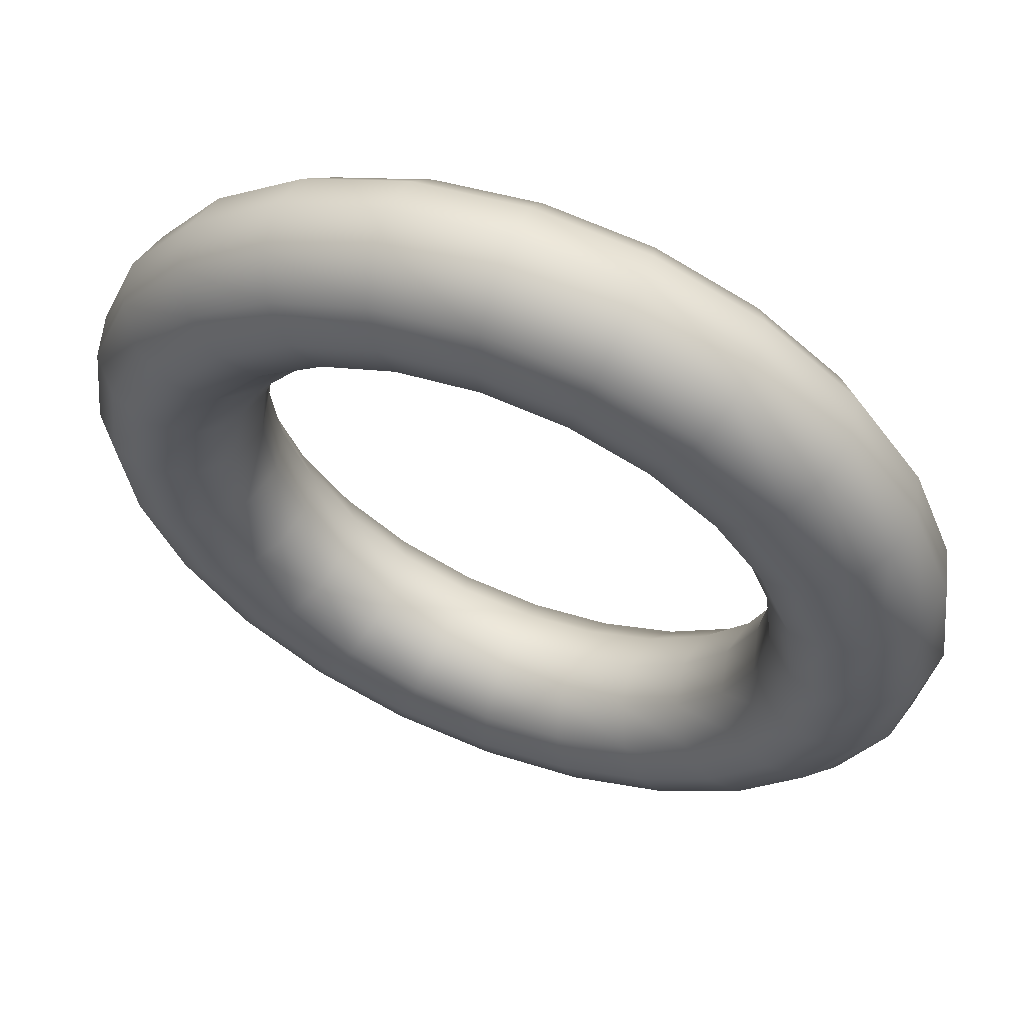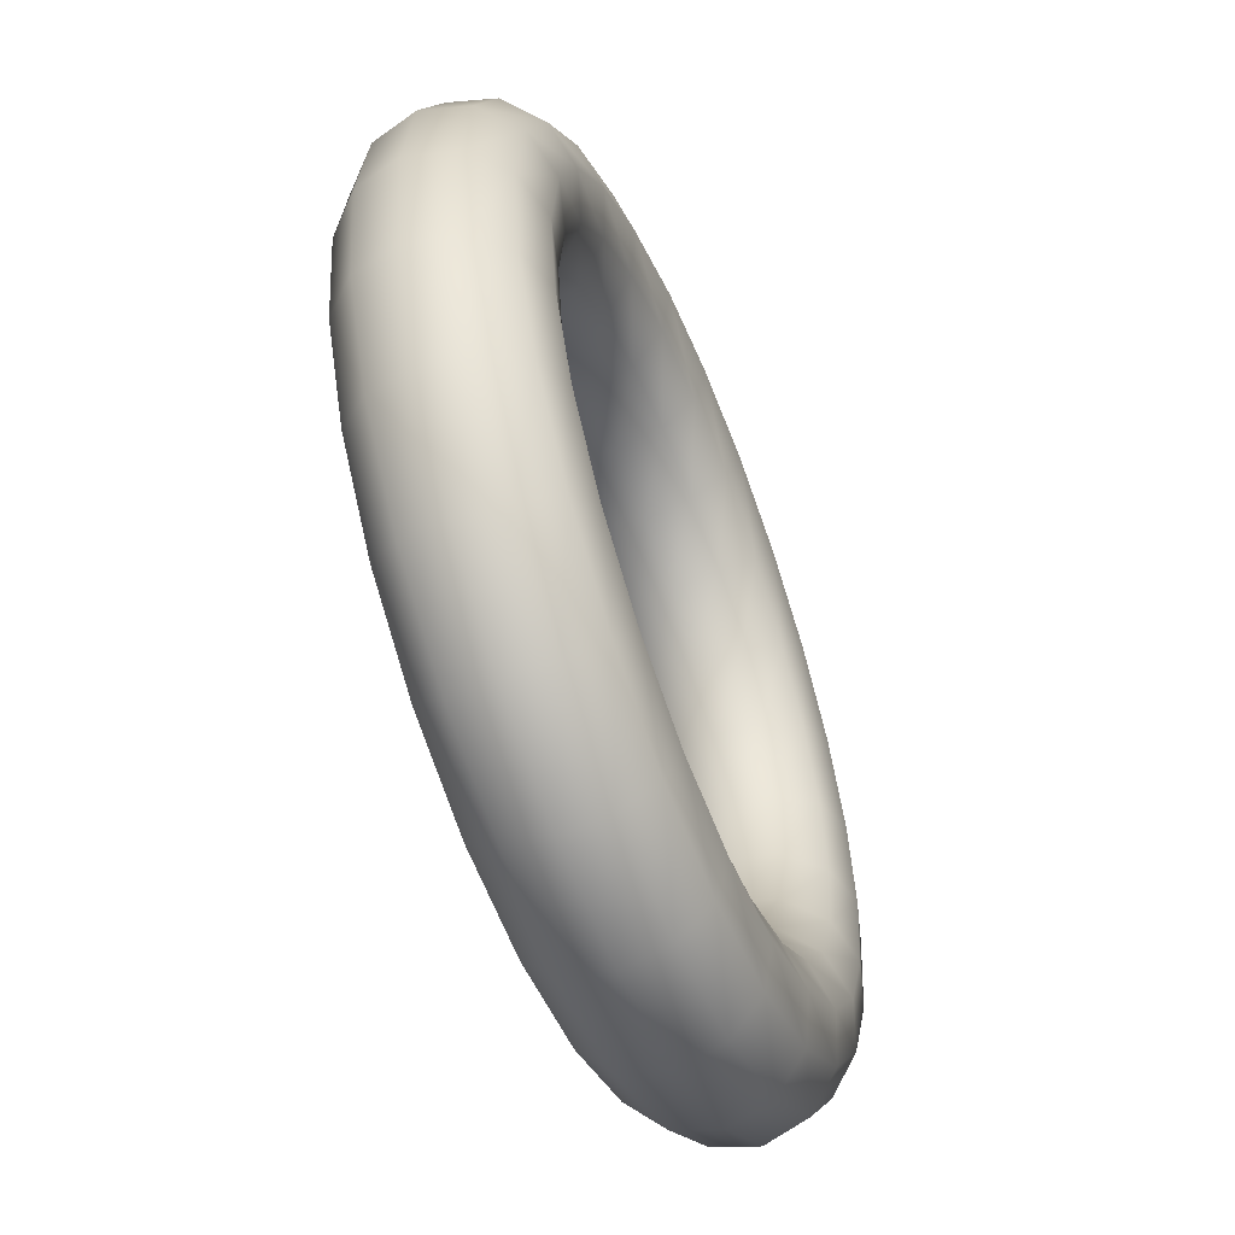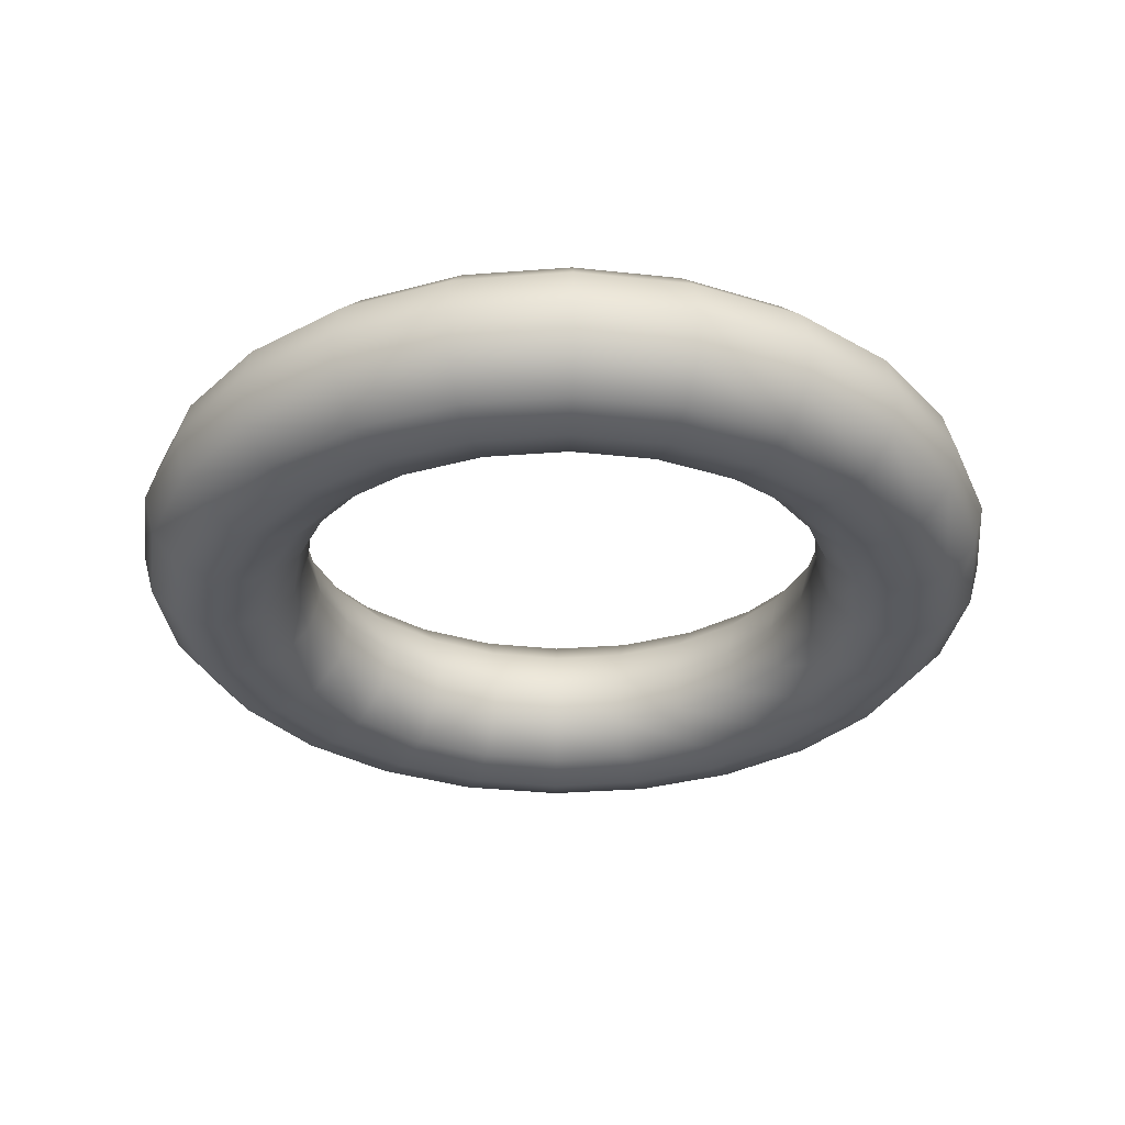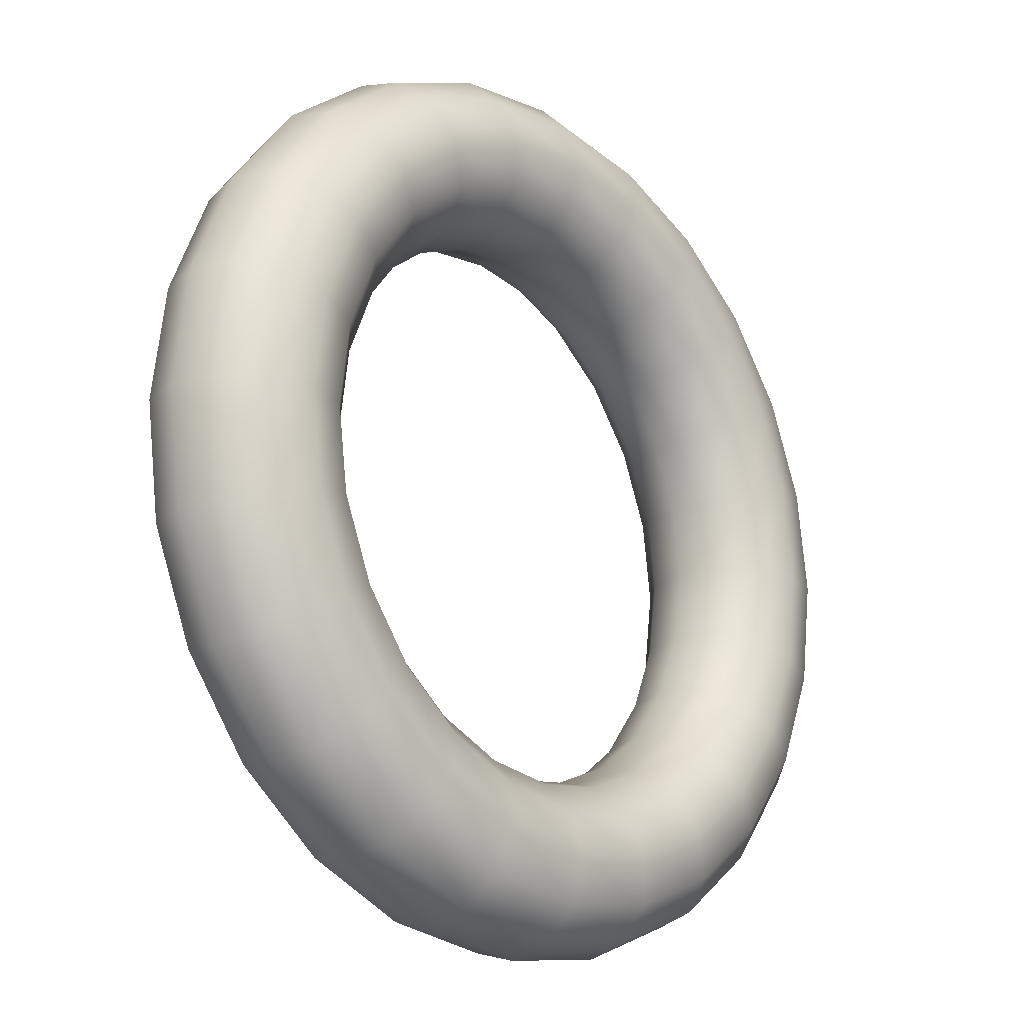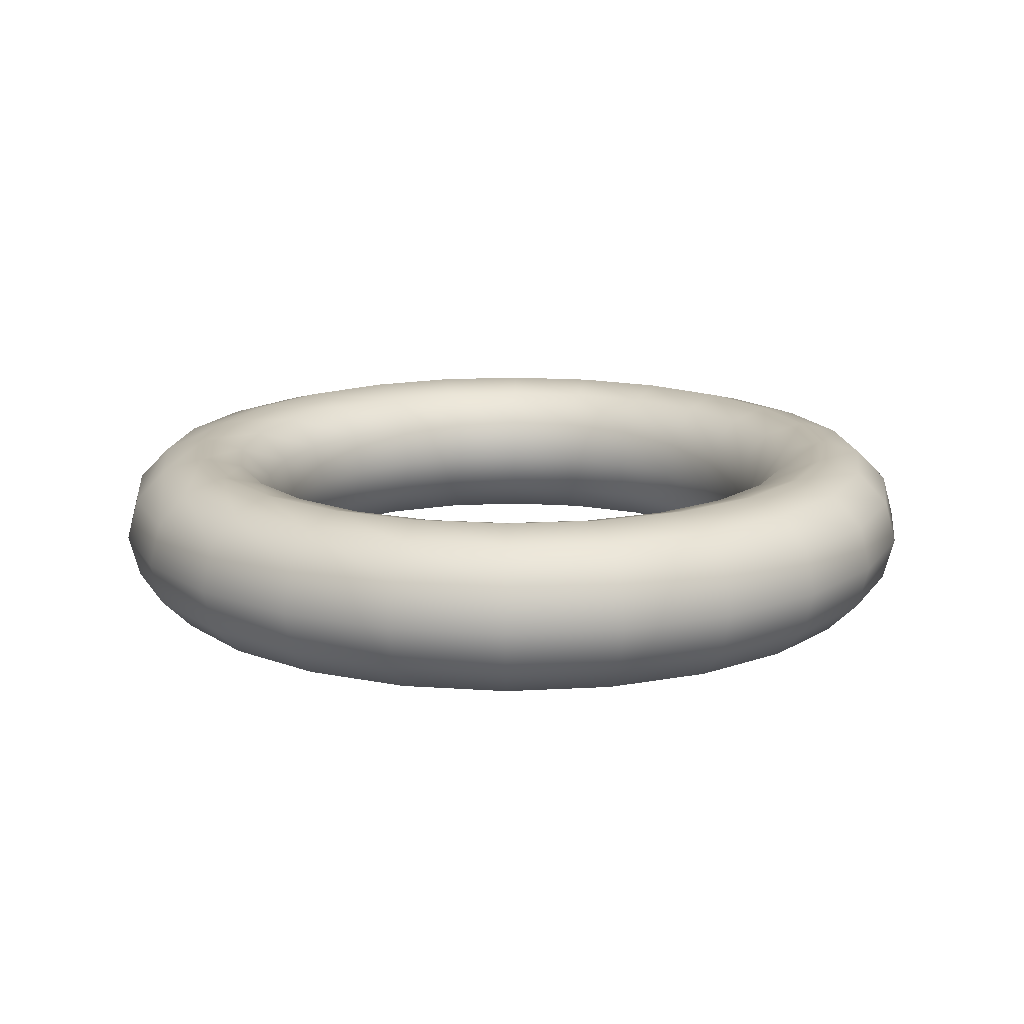
<metadata>
{"format":"obj","ext":"obj","renderer":"f3d","projection":"perspective","resolution":1024,"background":"white","views":[{"elev":58.7,"azim":21.2,"up":"+Y"},{"elev":-56.1,"azim":111.4,"up":"+Y"},{"elev":-32.1,"azim":-121.3,"up":"+Z"},{"elev":-19.6,"azim":-48.5,"up":"+Y"},{"elev":15.4,"azim":30.8,"up":"+Z"}]}
</metadata>
<code>
v  61.55 80.04 3.5e-06
v  61.55 79.2 3.141
v  69.68 78.13 3.141
v  69.9 78.94 3.45e-06
v  61.55 76.9 5.441
v  69.09 75.9 5.441
v  61.55 73.76 6.282
v  68.27 72.87 6.282
v  61.55 70.61 5.441
v  67.46 69.84 5.441
v  61.55 68.31 3.141
v  66.87 67.61 3.141
v  61.55 67.47 3.9e-06
v  66.65 66.8 3.87e-06
v  61.55 68.31 -3.141
v  66.87 67.61 -3.141
v  61.55 70.61 -5.441
v  67.46 69.84 -5.441
v  61.55 73.76 -6.282
v  68.27 72.87 -6.282
v  61.55 76.9 -5.441
v  69.09 75.9 -5.441
v  61.55 79.2 -3.141
v  69.68 78.13 -3.141
v  77.26 74.99 3.141
v  77.68 75.71 3.31e-06
v  76.11 72.99 5.441
v  74.54 70.27 6.282
v  72.97 67.55 5.441
v  71.82 65.56 3.141
v  71.4 64.83 3.78e-06
v  71.82 65.56 -3.141
v  72.97 67.55 -5.441
v  74.54 70.27 -6.282
v  76.11 72.99 -5.441
v  77.26 74.99 -3.141
v  83.77 69.99 3.141
v  84.37 70.59 3.09e-06
v  82.14 68.37 5.441
v  79.92 66.14 6.282
v  77.7 63.92 5.441
v  76.08 62.3 3.141
v  75.48 61.7 3.65e-06
v  76.08 62.3 -3.141
v  77.7 63.92 -5.441
v  79.92 66.14 -6.282
v  82.14 68.37 -5.441
v  83.77 69.99 -3.141
v  88.76 63.48 3.141
v  89.49 63.9 2.79e-06
v  86.77 62.33 5.441
v  84.05 60.76 6.282
v  81.33 59.19 5.441
v  79.34 58.04 3.141
v  78.61 57.62 3.47e-06
v  79.34 58.04 -3.141
v  81.33 59.19 -5.441
v  84.05 60.76 -6.282
v  86.77 62.33 -5.441
v  88.76 63.48 -3.141
v  91.9 55.9 3.141
v  92.72 56.12 2.45e-06
v  89.68 55.31 5.441
v  86.65 54.5 6.282
v  83.61 53.68 5.441
v  81.39 53.09 3.141
v  80.58 52.87 3.26e-06
v  81.39 53.09 -3.141
v  83.61 53.68 -5.441
v  86.65 54.5 -6.282
v  89.68 55.31 -5.441
v  91.9 55.9 -3.141
v  92.97 47.77 3.141
v  93.82 47.77 2.09e-06
v  90.67 47.77 5.441
v  87.53 47.77 6.282
v  84.39 47.77 5.441
v  82.09 47.77 3.141
v  81.25 47.77 3.04e-06
v  82.09 47.77 -3.141
v  84.39 47.77 -5.441
v  87.53 47.77 -6.282
v  90.67 47.77 -5.441
v  92.97 47.77 -3.141
v  91.9 39.64 3.141
v  92.72 39.42 1.72e-06
v  89.68 40.23 5.441
v  86.65 41.05 6.282
v  83.61 41.86 5.441
v  81.39 42.45 3.141
v  80.58 42.67 2.81e-06
v  81.39 42.45 -3.141
v  83.61 41.86 -5.441
v  86.65 41.05 -6.282
v  89.68 40.23 -5.441
v  91.9 39.64 -3.141
v  88.76 32.06 3.141
v  89.49 31.64 1.38e-06
v  86.77 33.21 5.441
v  84.05 34.78 6.282
v  81.33 36.35 5.441
v  79.34 37.5 3.141
v  78.61 37.92 2.61e-06
v  79.34 37.5 -3.141
v  81.33 36.35 -5.441
v  84.05 34.78 -6.282
v  86.77 33.21 -5.441
v  88.76 32.06 -3.141
v  83.77 25.55 3.141
v  84.37 24.96 1.09e-06
v  82.14 27.18 5.441
v  79.92 29.4 6.282
v  77.7 31.62 5.441
v  76.08 33.25 3.141
v  75.48 33.84 2.43e-06
v  76.08 33.25 -3.141
v  77.7 31.62 -5.441
v  79.92 29.4 -6.282
v  82.14 27.18 -5.441
v  83.77 25.55 -3.141
v  77.26 20.56 3.141
v  77.68 19.83 8.7e-07
v  76.11 22.55 5.441
v  74.54 25.27 6.282
v  72.97 27.99 5.441
v  71.82 29.98 3.141
v  71.4 30.71 2.29e-06
v  71.82 29.98 -3.141
v  72.97 27.99 -5.441
v  74.54 25.27 -6.282
v  76.11 22.55 -5.441
v  77.26 20.56 -3.141
v  69.68 17.42 3.141
v  69.9 16.6 7.3e-07
v  69.09 19.64 5.441
v  68.27 22.67 6.282
v  67.46 25.71 5.441
v  66.87 27.93 3.141
v  66.65 28.74 2.2e-06
v  66.87 27.93 -3.141
v  67.46 25.71 -5.441
v  68.27 22.67 -6.282
v  69.09 19.64 -5.441
v  69.68 17.42 -3.141
v  61.55 16.35 3.141
v  61.55 15.5 6.8e-07
v  61.55 18.65 5.441
v  61.55 21.79 6.282
v  61.55 24.93 5.441
v  61.55 27.23 3.141
v  61.55 28.07 2.18e-06
v  61.55 27.23 -3.141
v  61.55 24.93 -5.441
v  61.55 21.79 -6.282
v  61.55 18.65 -5.441
v  61.55 16.35 -3.141
v  53.42 17.42 3.141
v  53.2 16.6 7.3e-07
v  54.01 19.64 5.441
v  54.82 22.67 6.282
v  55.64 25.71 5.441
v  56.23 27.93 3.141
v  56.45 28.74 2.2e-06
v  56.23 27.93 -3.141
v  55.64 25.71 -5.441
v  54.82 22.67 -6.282
v  54.01 19.64 -5.441
v  53.42 17.42 -3.141
v  45.84 20.56 3.141
v  45.42 19.83 8.7e-07
v  46.99 22.55 5.441
v  48.56 25.27 6.282
v  50.13 27.99 5.441
v  51.28 29.98 3.141
v  51.7 30.71 2.29e-06
v  51.28 29.98 -3.141
v  50.13 27.99 -5.441
v  48.56 25.27 -6.282
v  46.99 22.55 -5.441
v  45.84 20.56 -3.141
v  39.33 25.55 3.141
v  38.73 24.96 1.09e-06
v  40.96 27.18 5.441
v  43.18 29.4 6.282
v  45.4 31.62 5.441
v  47.02 33.25 3.141
v  47.62 33.84 2.43e-06
v  47.02 33.25 -3.141
v  45.4 31.62 -5.441
v  43.18 29.4 -6.282
v  40.96 27.18 -5.441
v  39.33 25.55 -3.141
v  34.34 32.06 3.141
v  33.61 31.64 1.38e-06
v  36.33 33.21 5.441
v  39.05 34.78 6.282
v  41.77 36.35 5.441
v  43.76 37.5 3.141
v  44.49 37.92 2.61e-06
v  43.76 37.5 -3.141
v  41.77 36.35 -5.441
v  39.05 34.78 -6.282
v  36.33 33.21 -5.441
v  34.34 32.06 -3.141
v  31.2 39.64 3.141
v  30.38 39.42 1.72e-06
v  33.42 40.23 5.441
v  36.45 41.05 6.282
v  39.49 41.86 5.441
v  41.71 42.45 3.141
v  42.52 42.67 2.81e-06
v  41.71 42.45 -3.141
v  39.49 41.86 -5.441
v  36.45 41.05 -6.282
v  33.42 40.23 -5.441
v  31.2 39.64 -3.141
v  30.13 47.77 3.141
v  29.28 47.77 2.09e-06
v  32.42 47.77 5.441
v  35.57 47.77 6.282
v  38.71 47.77 5.441
v  41.01 47.77 3.141
v  41.85 47.77 3.04e-06
v  41.01 47.77 -3.141
v  38.71 47.77 -5.441
v  35.57 47.77 -6.282
v  32.42 47.77 -5.441
v  30.13 47.77 -3.141
v  31.2 55.9 3.141
v  30.38 56.12 2.45e-06
v  33.42 55.31 5.441
v  36.45 54.5 6.282
v  39.49 53.68 5.441
v  41.71 53.09 3.141
v  42.52 52.87 3.26e-06
v  41.71 53.09 -3.141
v  39.49 53.68 -5.441
v  36.45 54.5 -6.282
v  33.42 55.31 -5.441
v  31.2 55.9 -3.141
v  34.34 63.48 3.141
v  33.61 63.9 2.79e-06
v  36.33 62.33 5.441
v  39.05 60.76 6.282
v  41.77 59.19 5.441
v  43.76 58.04 3.141
v  44.49 57.62 3.47e-06
v  43.76 58.04 -3.141
v  41.77 59.19 -5.441
v  39.05 60.76 -6.282
v  36.33 62.33 -5.441
v  34.34 63.48 -3.141
v  39.33 69.99 3.141
v  38.73 70.59 3.09e-06
v  40.96 68.37 5.441
v  43.18 66.14 6.282
v  45.4 63.92 5.441
v  47.02 62.3 3.141
v  47.62 61.7 3.65e-06
v  47.02 62.3 -3.141
v  45.4 63.92 -5.441
v  43.18 66.14 -6.282
v  40.96 68.37 -5.441
v  39.33 69.99 -3.141
v  45.84 74.99 3.141
v  45.42 75.71 3.31e-06
v  46.99 72.99 5.441
v  48.56 70.27 6.282
v  50.13 67.55 5.441
v  51.28 65.56 3.141
v  51.7 64.83 3.78e-06
v  51.28 65.56 -3.141
v  50.13 67.55 -5.441
v  48.56 70.27 -6.282
v  46.99 72.99 -5.441
v  45.84 74.99 -3.141
v  53.42 78.13 3.141
v  53.2 78.94 3.45e-06
v  54.01 75.9 5.441
v  54.82 72.87 6.282
v  55.64 69.84 5.441
v  56.23 67.61 3.141
v  56.45 66.8 3.87e-06
v  56.23 67.61 -3.141
v  55.64 69.84 -5.441
v  54.82 72.87 -6.282
v  54.01 75.9 -5.441
v  53.42 78.13 -3.141
g Torus001
f 1 2 3 4
f 2 5 6 3
f 5 7 8 6
f 7 9 10 8
f 9 11 12 10
f 11 13 14 12
f 13 15 16 14
f 15 17 18 16
f 17 19 20 18
f 19 21 22 20
f 21 23 24 22
f 23 1 4 24
f 4 3 25 26
f 3 6 27 25
f 6 8 28 27
f 8 10 29 28
f 10 12 30 29
f 12 14 31 30
f 14 16 32 31
f 16 18 33 32
f 18 20 34 33
f 20 22 35 34
f 22 24 36 35
f 24 4 26 36
f 26 25 37 38
f 25 27 39 37
f 27 28 40 39
f 28 29 41 40
f 29 30 42 41
f 30 31 43 42
f 31 32 44 43
f 32 33 45 44
f 33 34 46 45
f 34 35 47 46
f 35 36 48 47
f 36 26 38 48
f 38 37 49 50
f 37 39 51 49
f 39 40 52 51
f 40 41 53 52
f 41 42 54 53
f 42 43 55 54
f 43 44 56 55
f 44 45 57 56
f 45 46 58 57
f 46 47 59 58
f 47 48 60 59
f 48 38 50 60
f 50 49 61 62
f 49 51 63 61
f 51 52 64 63
f 52 53 65 64
f 53 54 66 65
f 54 55 67 66
f 55 56 68 67
f 56 57 69 68
f 57 58 70 69
f 58 59 71 70
f 59 60 72 71
f 60 50 62 72
f 62 61 73 74
f 61 63 75 73
f 63 64 76 75
f 64 65 77 76
f 65 66 78 77
f 66 67 79 78
f 67 68 80 79
f 68 69 81 80
f 69 70 82 81
f 70 71 83 82
f 71 72 84 83
f 72 62 74 84
f 74 73 85 86
f 73 75 87 85
f 75 76 88 87
f 76 77 89 88
f 77 78 90 89
f 78 79 91 90
f 79 80 92 91
f 80 81 93 92
f 81 82 94 93
f 82 83 95 94
f 83 84 96 95
f 84 74 86 96
f 86 85 97 98
f 85 87 99 97
f 87 88 100 99
f 88 89 101 100
f 89 90 102 101
f 90 91 103 102
f 91 92 104 103
f 92 93 105 104
f 93 94 106 105
f 94 95 107 106
f 95 96 108 107
f 96 86 98 108
f 98 97 109 110
f 97 99 111 109
f 99 100 112 111
f 100 101 113 112
f 101 102 114 113
f 102 103 115 114
f 103 104 116 115
f 104 105 117 116
f 105 106 118 117
f 106 107 119 118
f 107 108 120 119
f 108 98 110 120
f 110 109 121 122
f 109 111 123 121
f 111 112 124 123
f 112 113 125 124
f 113 114 126 125
f 114 115 127 126
f 115 116 128 127
f 116 117 129 128
f 117 118 130 129
f 118 119 131 130
f 119 120 132 131
f 120 110 122 132
f 122 121 133 134
f 121 123 135 133
f 123 124 136 135
f 124 125 137 136
f 125 126 138 137
f 126 127 139 138
f 127 128 140 139
f 128 129 141 140
f 129 130 142 141
f 130 131 143 142
f 131 132 144 143
f 132 122 134 144
f 134 133 145 146
f 133 135 147 145
f 135 136 148 147
f 136 137 149 148
f 137 138 150 149
f 138 139 151 150
f 139 140 152 151
f 140 141 153 152
f 141 142 154 153
f 142 143 155 154
f 143 144 156 155
f 144 134 146 156
f 146 145 157 158
f 145 147 159 157
f 147 148 160 159
f 148 149 161 160
f 149 150 162 161
f 150 151 163 162
f 151 152 164 163
f 152 153 165 164
f 153 154 166 165
f 154 155 167 166
f 155 156 168 167
f 156 146 158 168
f 158 157 169 170
f 157 159 171 169
f 159 160 172 171
f 160 161 173 172
f 161 162 174 173
f 162 163 175 174
f 163 164 176 175
f 164 165 177 176
f 165 166 178 177
f 166 167 179 178
f 167 168 180 179
f 168 158 170 180
f 170 169 181 182
f 169 171 183 181
f 171 172 184 183
f 172 173 185 184
f 173 174 186 185
f 174 175 187 186
f 175 176 188 187
f 176 177 189 188
f 177 178 190 189
f 178 179 191 190
f 179 180 192 191
f 180 170 182 192
f 182 181 193 194
f 181 183 195 193
f 183 184 196 195
f 184 185 197 196
f 185 186 198 197
f 186 187 199 198
f 187 188 200 199
f 188 189 201 200
f 189 190 202 201
f 190 191 203 202
f 191 192 204 203
f 192 182 194 204
f 194 193 205 206
f 193 195 207 205
f 195 196 208 207
f 196 197 209 208
f 197 198 210 209
f 198 199 211 210
f 199 200 212 211
f 200 201 213 212
f 201 202 214 213
f 202 203 215 214
f 203 204 216 215
f 204 194 206 216
f 206 205 217 218
f 205 207 219 217
f 207 208 220 219
f 208 209 221 220
f 209 210 222 221
f 210 211 223 222
f 211 212 224 223
f 212 213 225 224
f 213 214 226 225
f 214 215 227 226
f 215 216 228 227
f 216 206 218 228
f 218 217 229 230
f 217 219 231 229
f 219 220 232 231
f 220 221 233 232
f 221 222 234 233
f 222 223 235 234
f 223 224 236 235
f 224 225 237 236
f 225 226 238 237
f 226 227 239 238
f 227 228 240 239
f 228 218 230 240
f 230 229 241 242
f 229 231 243 241
f 231 232 244 243
f 232 233 245 244
f 233 234 246 245
f 234 235 247 246
f 235 236 248 247
f 236 237 249 248
f 237 238 250 249
f 238 239 251 250
f 239 240 252 251
f 240 230 242 252
f 242 241 253 254
f 241 243 255 253
f 243 244 256 255
f 244 245 257 256
f 245 246 258 257
f 246 247 259 258
f 247 248 260 259
f 248 249 261 260
f 249 250 262 261
f 250 251 263 262
f 251 252 264 263
f 252 242 254 264
f 254 253 265 266
f 253 255 267 265
f 255 256 268 267
f 256 257 269 268
f 257 258 270 269
f 258 259 271 270
f 259 260 272 271
f 260 261 273 272
f 261 262 274 273
f 262 263 275 274
f 263 264 276 275
f 264 254 266 276
f 266 265 277 278
f 265 267 279 277
f 267 268 280 279
f 268 269 281 280
f 269 270 282 281
f 270 271 283 282
f 271 272 284 283
f 272 273 285 284
f 273 274 286 285
f 274 275 287 286
f 275 276 288 287
f 276 266 278 288
f 278 277 2 1
f 277 279 5 2
f 279 280 7 5
f 280 281 9 7
f 281 282 11 9
f 282 283 13 11
f 283 284 15 13
f 284 285 17 15
f 285 286 19 17
f 286 287 21 19
f 287 288 23 21
f 288 278 1 23

</code>
